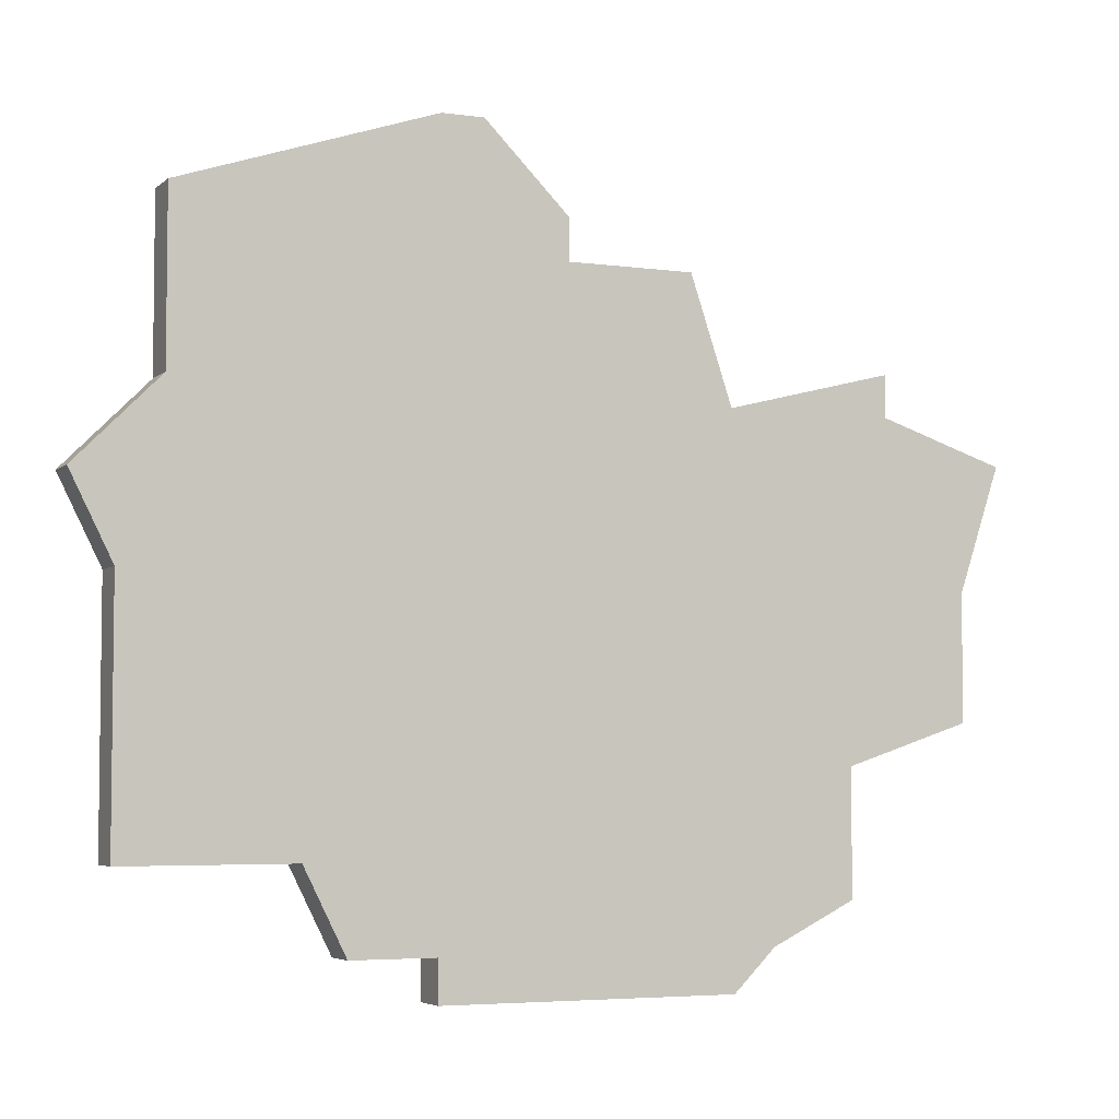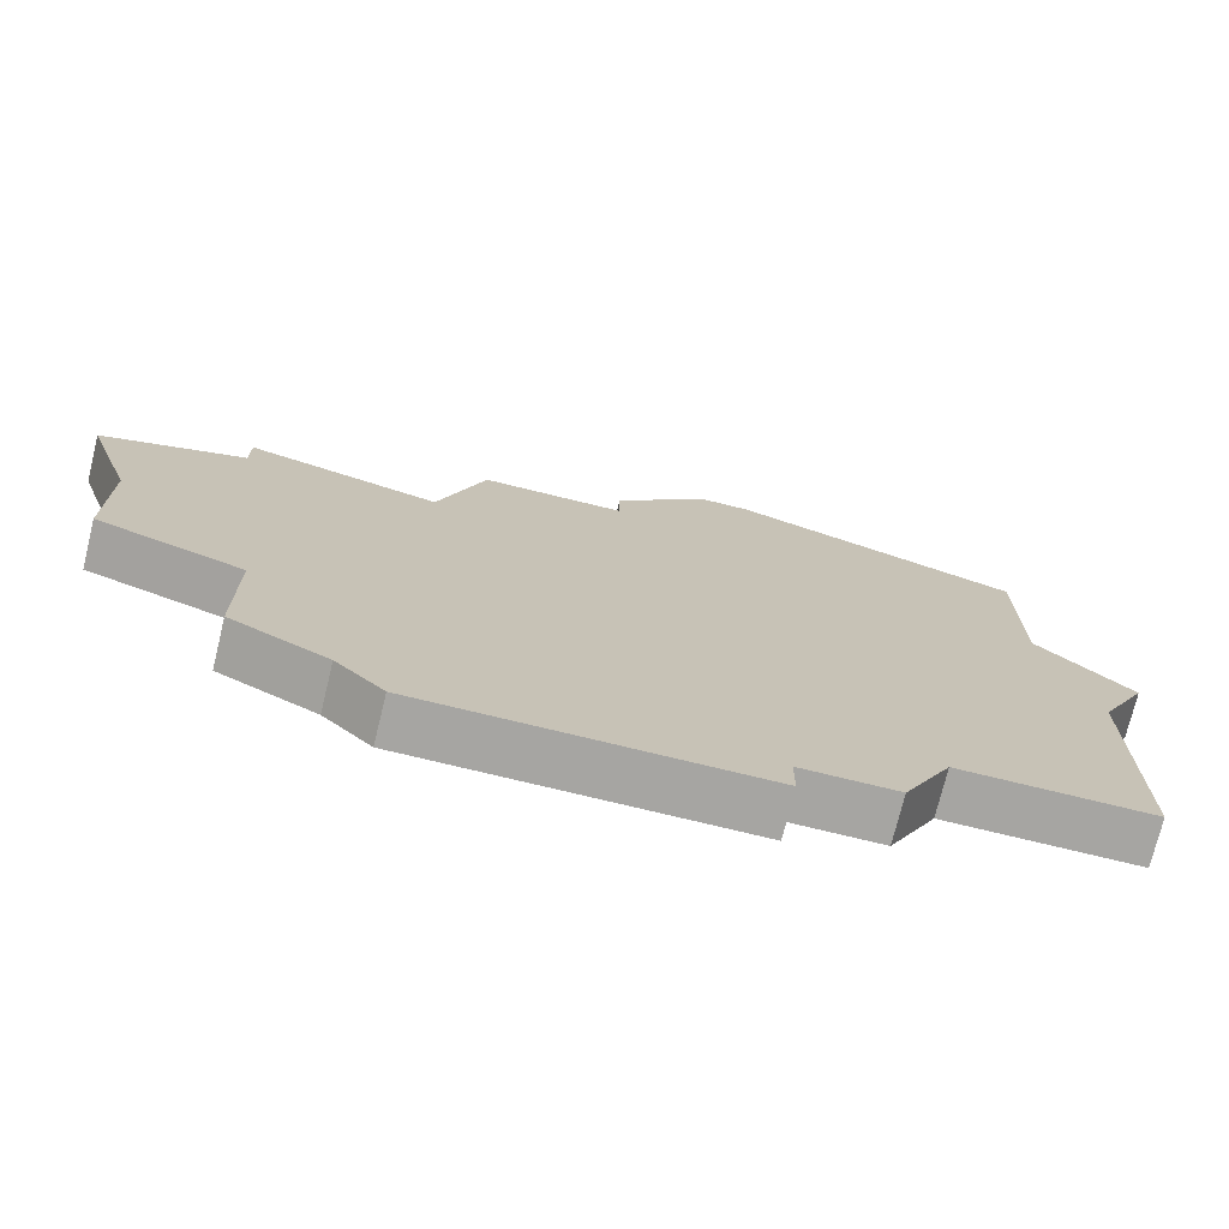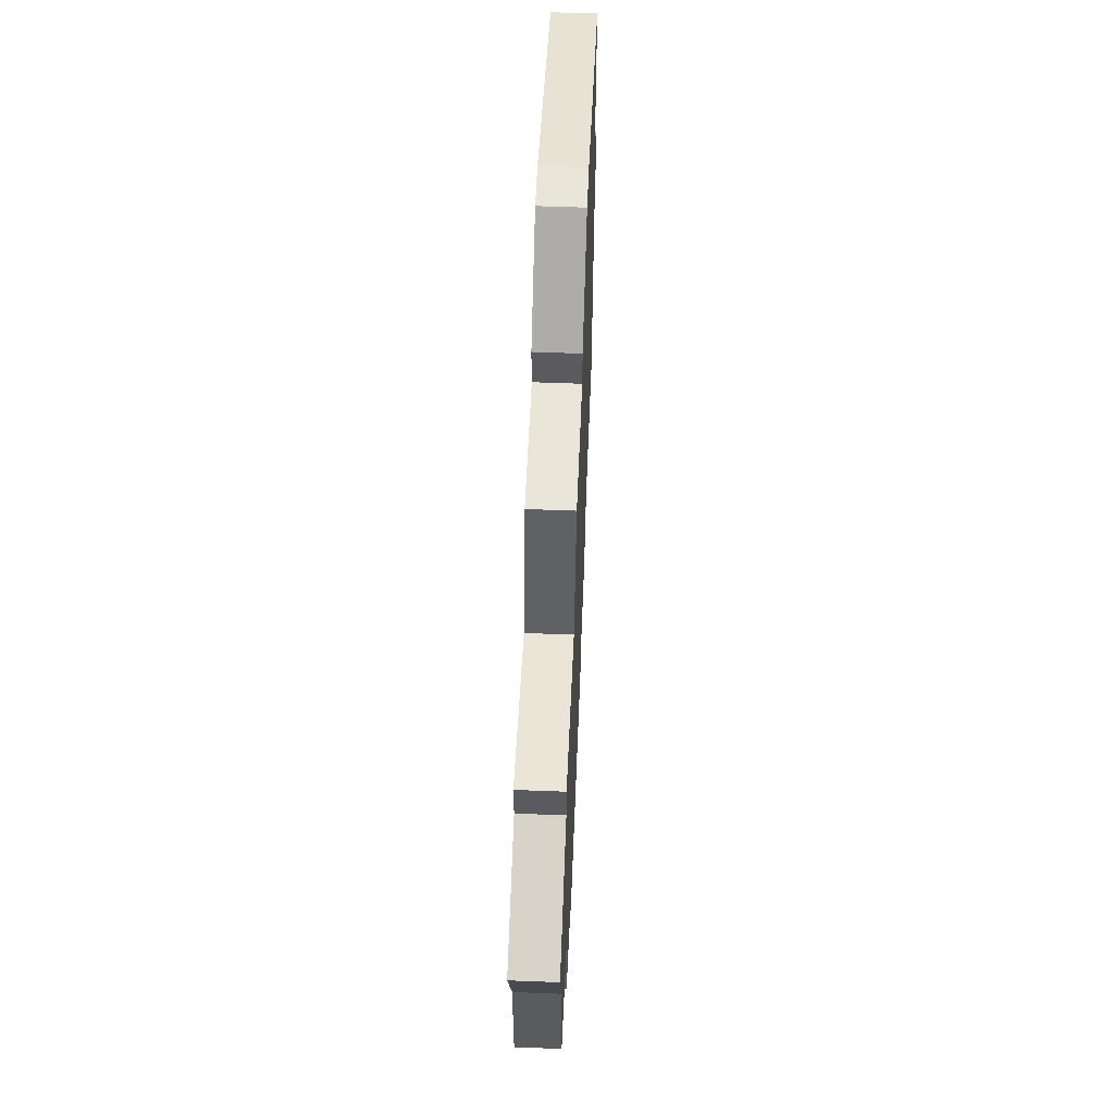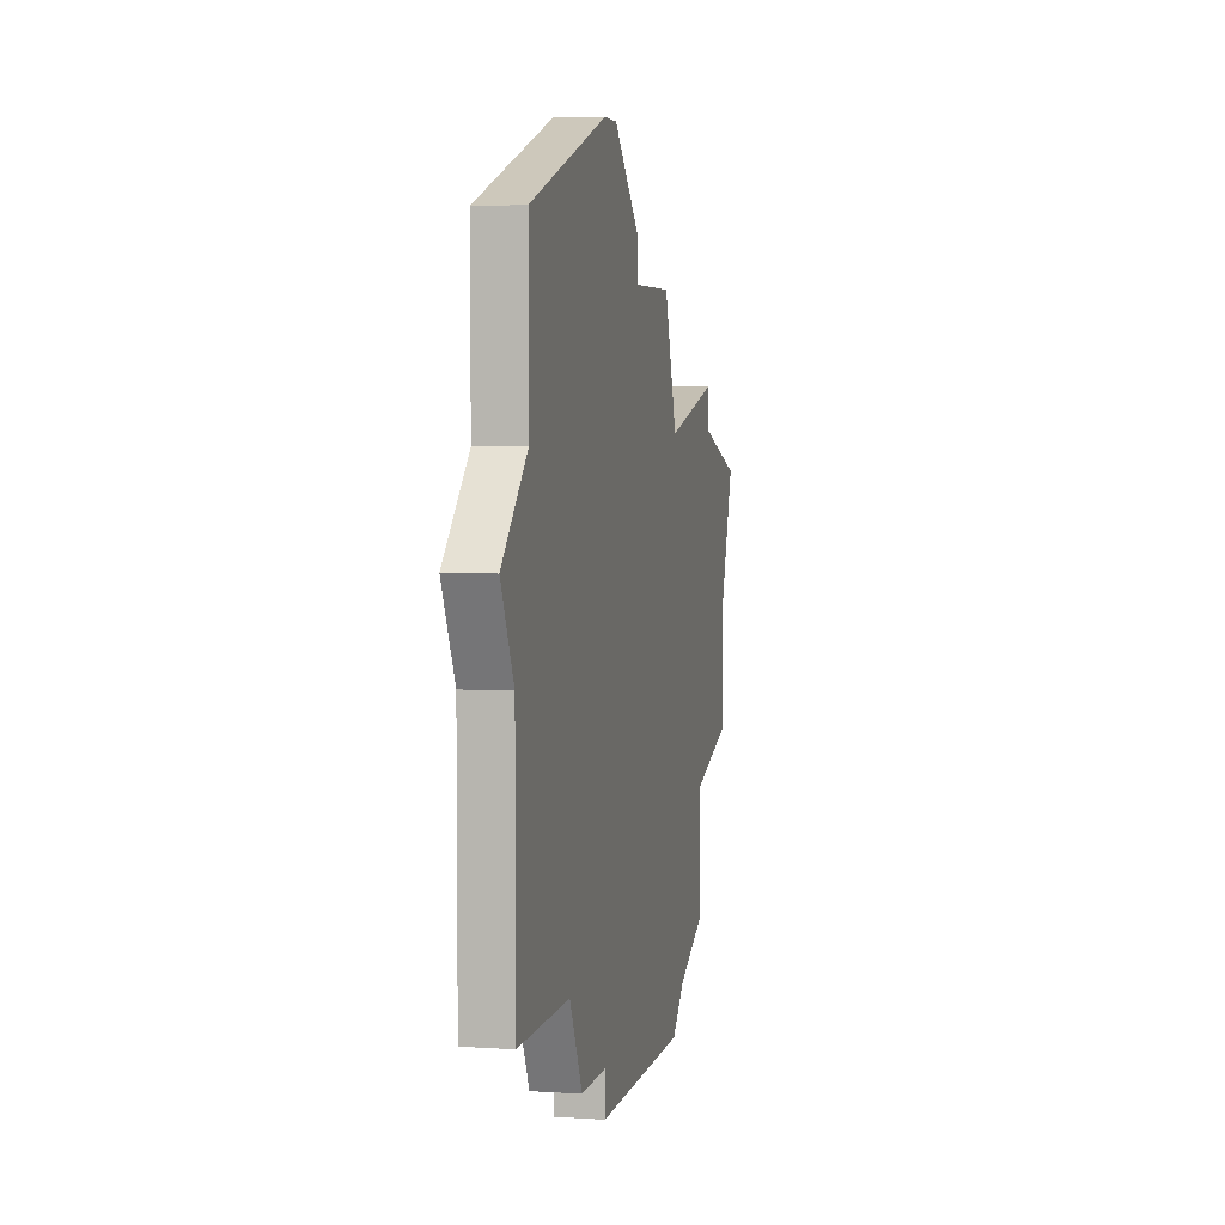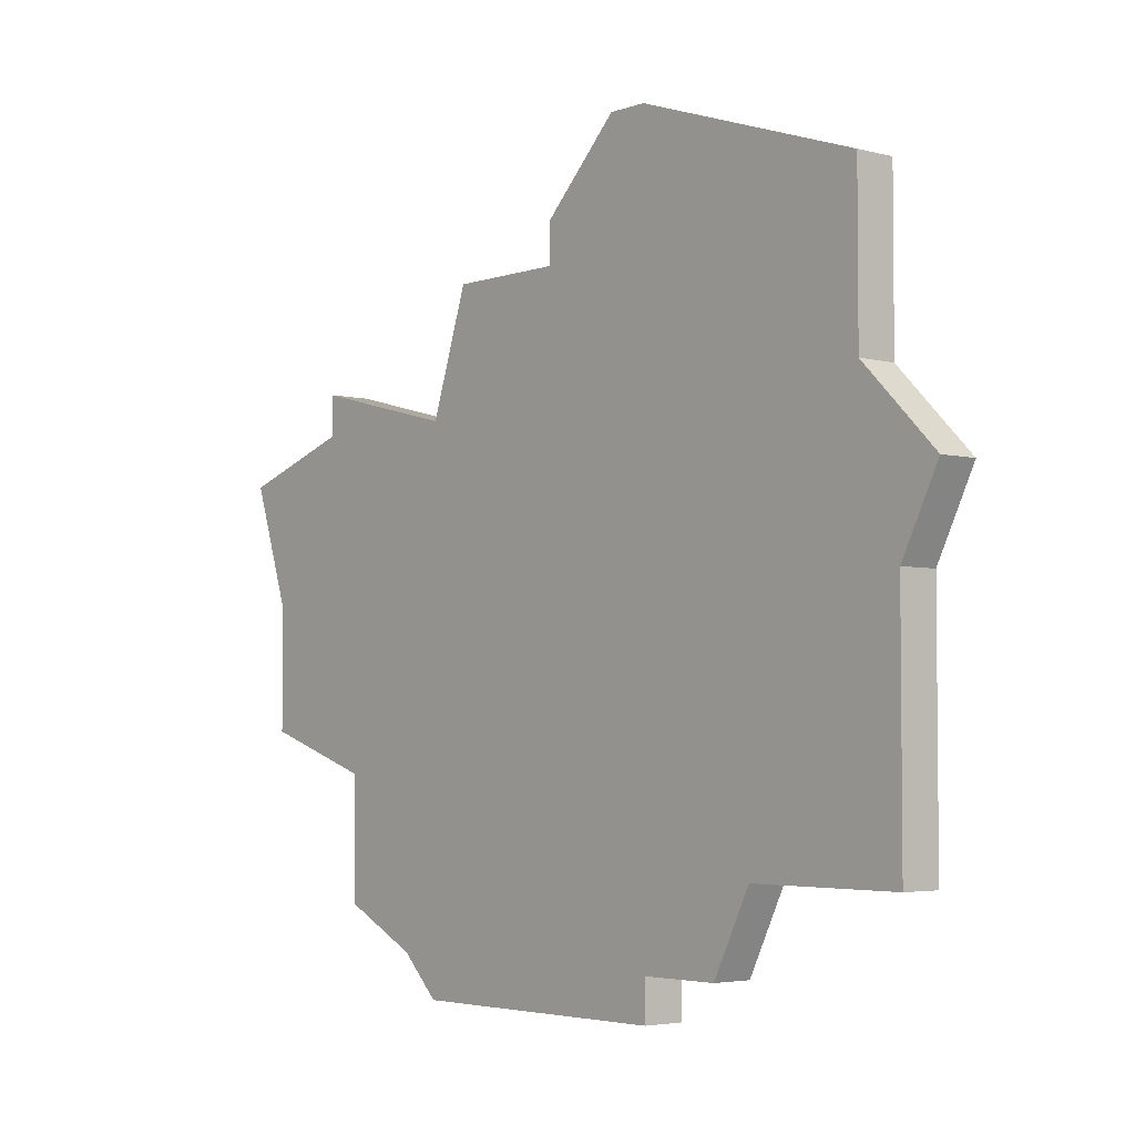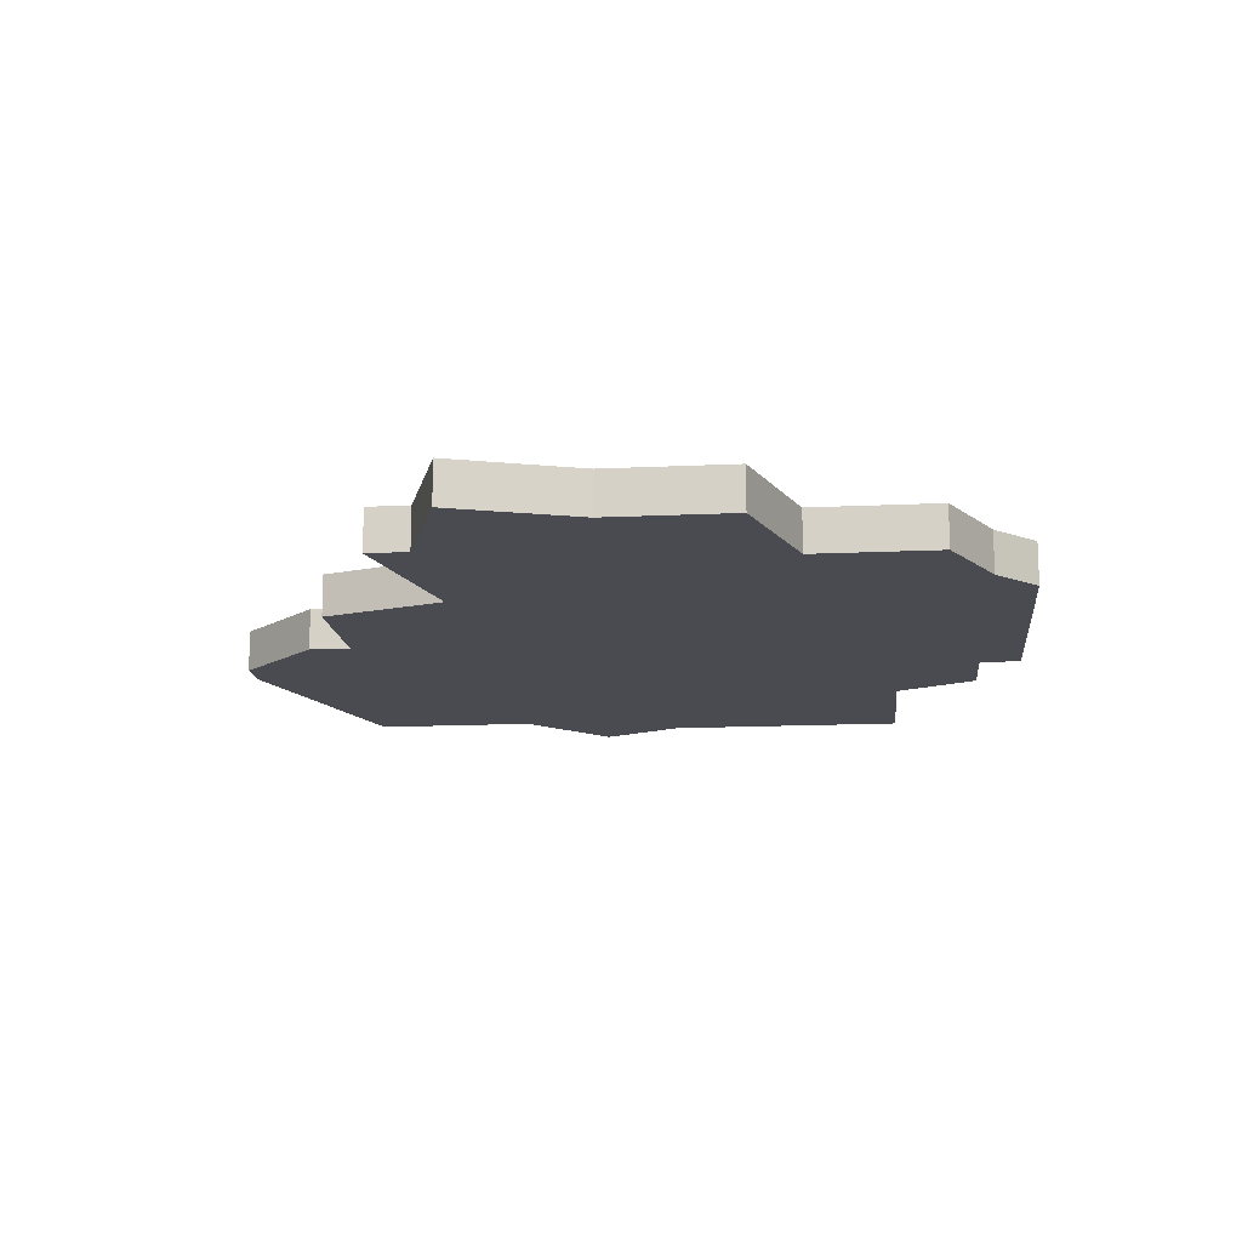
<metadata>
{"format":"obj","ext":"obj","renderer":"f3d","projection":"perspective","resolution":1024,"background":"white","views":[{"elev":-4.7,"azim":156.0,"up":"+Y"},{"elev":-73.8,"azim":-13.7,"up":"+Y"},{"elev":58.0,"azim":-87.7,"up":"+Y"},{"elev":4.6,"azim":102.1,"up":"+Y"},{"elev":-3.8,"azim":49.2,"up":"+Y"},{"elev":-14.5,"azim":-84.0,"up":"+Z"}]}
</metadata>
<code>
v 2898 -654 0
v 2898 -654 1
v 2898 -641 0
v 2898 -641 1
v 2897 -653 0
v 2897 -653 1
v 2905 -653 0
v 2905 -653 1
v 2905 -654 0
v 2905 -654 1
v 2905 -635 0
v 2905 -635 1
v 2913 -643 0
v 2913 -643 1
v 2904 -635 0
v 2904 -635 1
v 2912 -645 0
v 2912 -645 1
v 2912 -651 0
v 2912 -651 1
v 2895 -649 0
v 2895 -649 1
v 2895 -652 0
v 2895 -652 1
v 2911 -637 0
v 2911 -637 1
v 2911 -641 0
v 2911 -641 1
v 2894 -640 0
v 2894 -640 1
v 2894 -641 0
v 2894 -641 1
v 2902 -637 0
v 2902 -637 1
v 2902 -638 0
v 2902 -638 1
v 2892 -645 0
v 2892 -645 1
v 2892 -648 0
v 2892 -648 1
v 2908 -651 0
v 2908 -651 1
v 2891 -642 0
v 2891 -642 1
v 2899 -638 0
v 2899 -638 1
v 2907 -653 0
v 2907 -653 1
f 21 39 37
f 21 3 7
f 23 21 5
f 21 7 5
f 3 21 37
f 31 37 43
f 3 31 29
f 45 35 3
f 3 35 41
f 31 3 37
f 1 5 7
f 41 47 7
f 7 3 41
f 17 19 41
f 41 35 27
f 17 41 27
f 15 11 33
f 11 35 33
f 11 27 35
f 11 25 27
f 27 13 17
f 9 1 7
f 38 40 22
f 8 4 22
f 6 22 24
f 6 8 22
f 38 22 4
f 44 38 32
f 30 32 4
f 4 36 46
f 42 36 4
f 38 4 32
f 8 6 2
f 8 48 42
f 42 4 8
f 42 20 18
f 28 36 42
f 28 42 18
f 34 12 16
f 34 36 12
f 36 28 12
f 28 26 12
f 18 14 28
f 8 2 10
f 16 12 15
f 15 12 11
f 34 16 33
f 33 16 15
f 36 34 35
f 35 34 33
f 46 36 45
f 45 36 35
f 4 46 3
f 3 46 45
f 30 4 29
f 29 4 3
f 32 30 31
f 31 30 29
f 44 32 43
f 43 32 31
f 38 44 37
f 37 44 43
f 40 38 39
f 39 38 37
f 22 40 21
f 21 40 39
f 24 22 23
f 23 22 21
f 6 24 5
f 5 24 23
f 2 6 1
f 1 6 5
f 10 2 9
f 9 2 1
f 8 10 7
f 7 10 9
f 48 8 47
f 47 8 7
f 42 48 41
f 41 48 47
f 20 42 19
f 19 42 41
f 18 20 17
f 17 20 19
f 14 18 13
f 13 18 17
f 28 14 27
f 27 14 13
f 12 26 11
f 11 26 25
f 26 28 25
f 25 28 27

</code>
